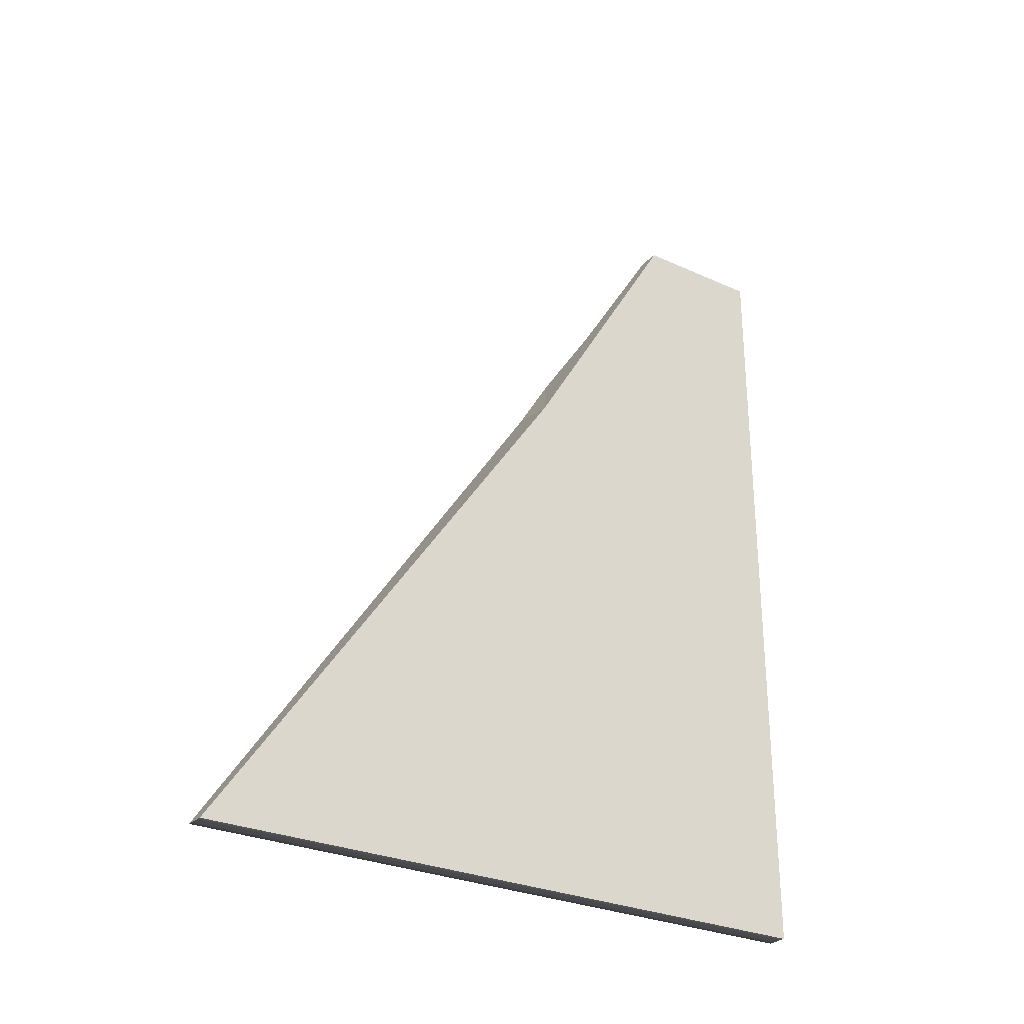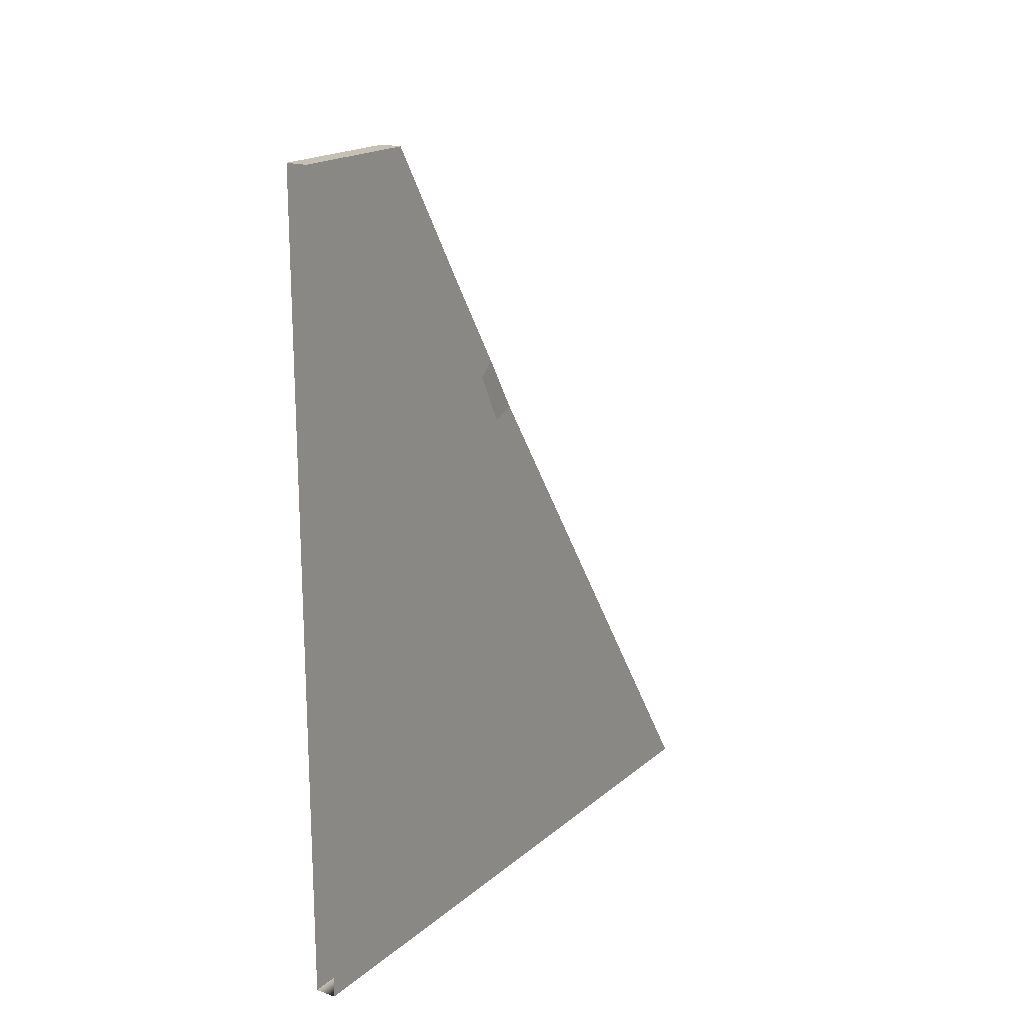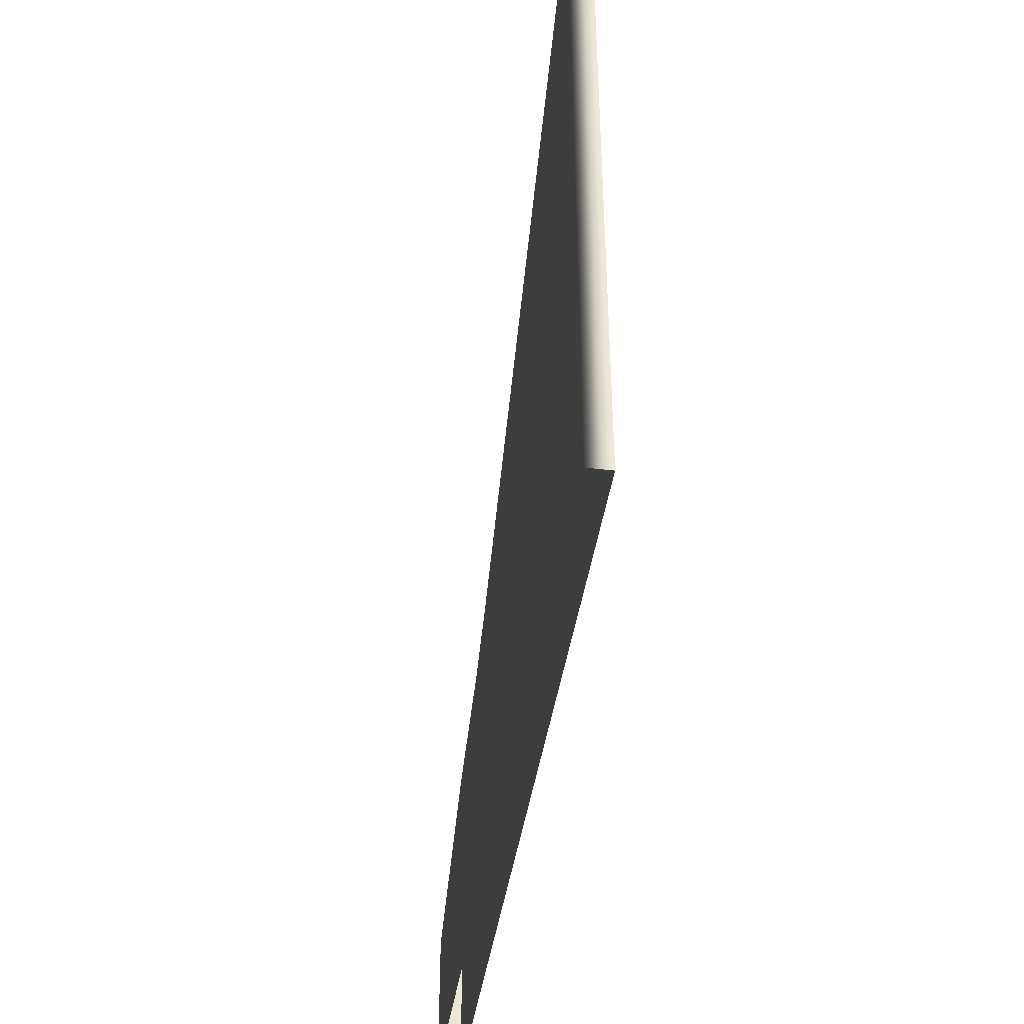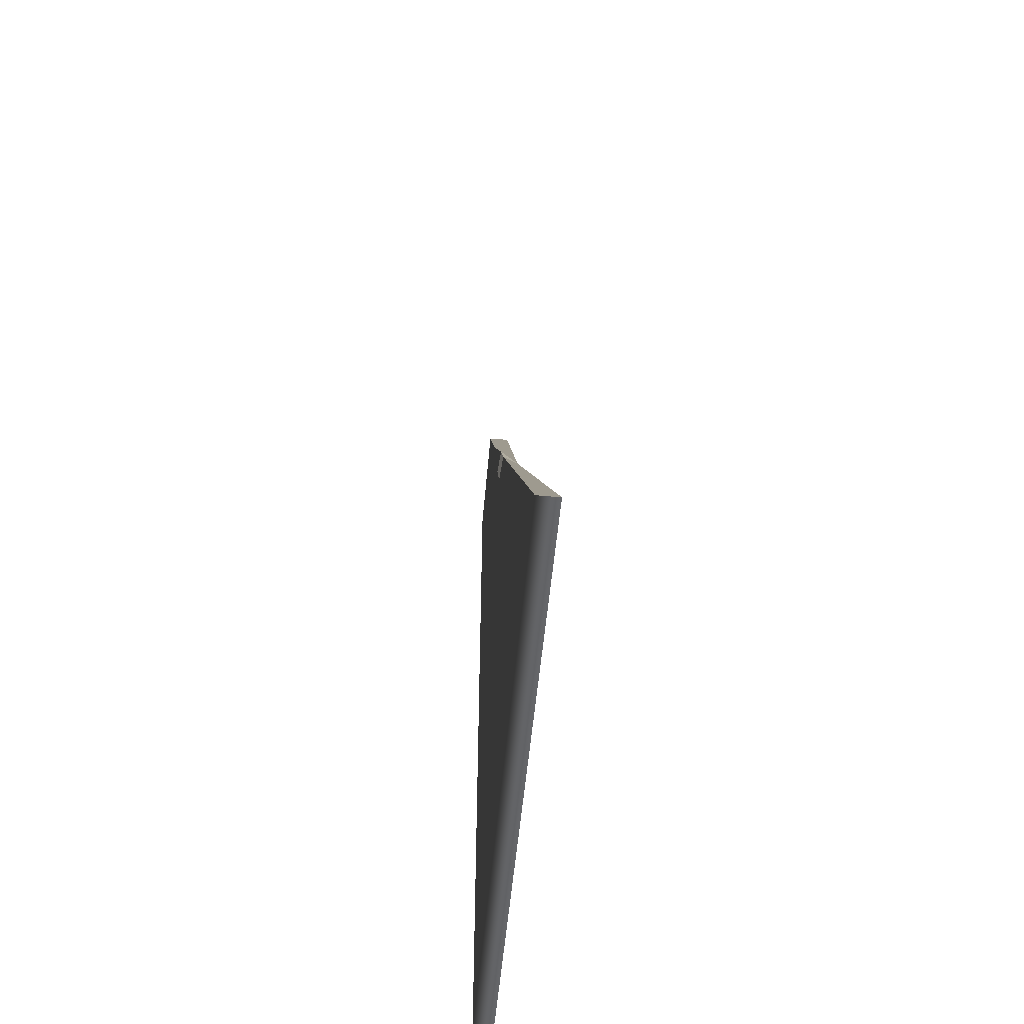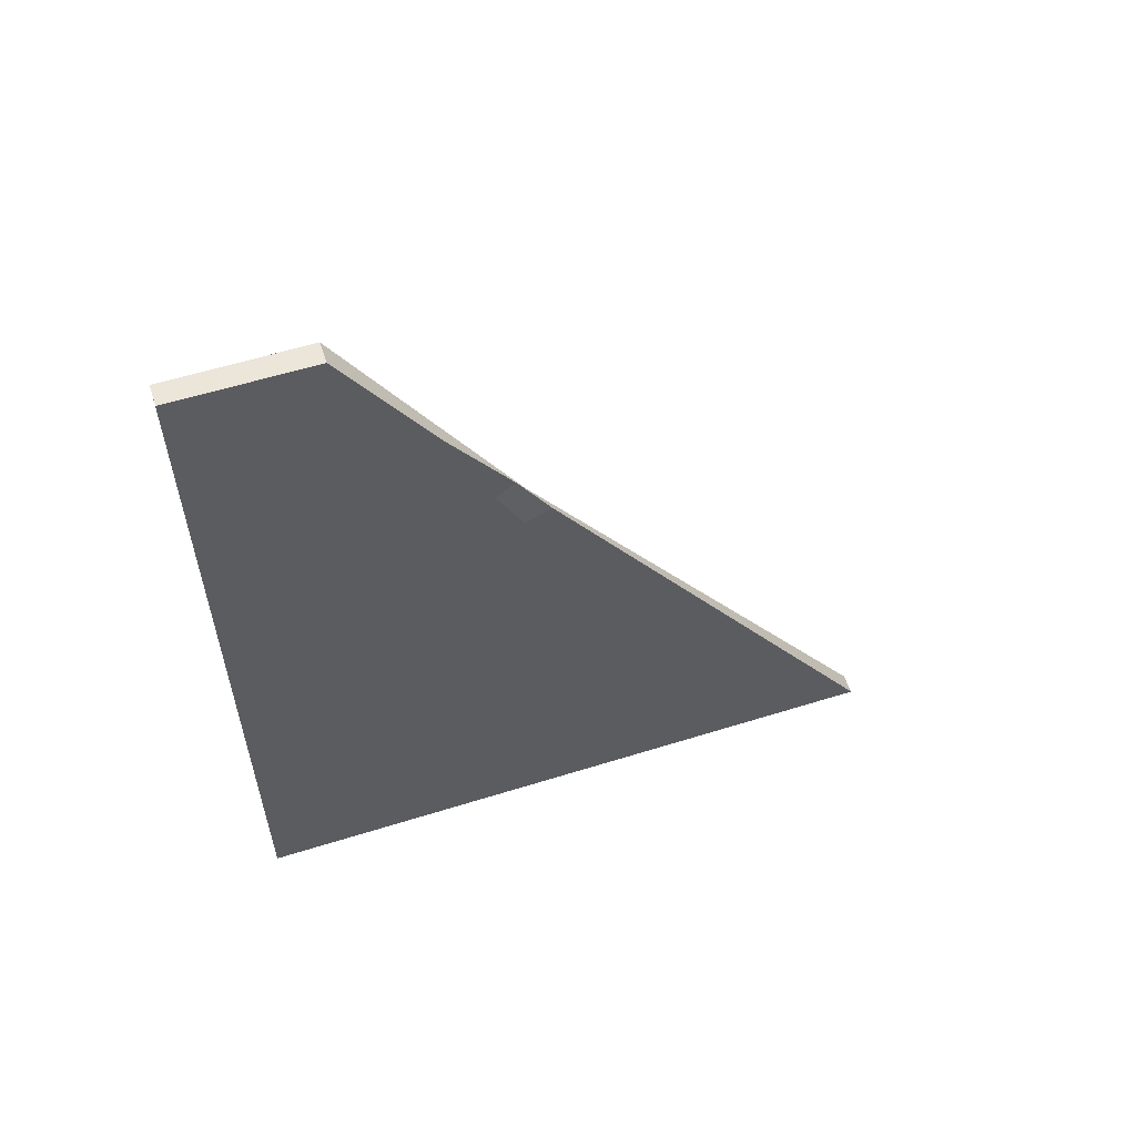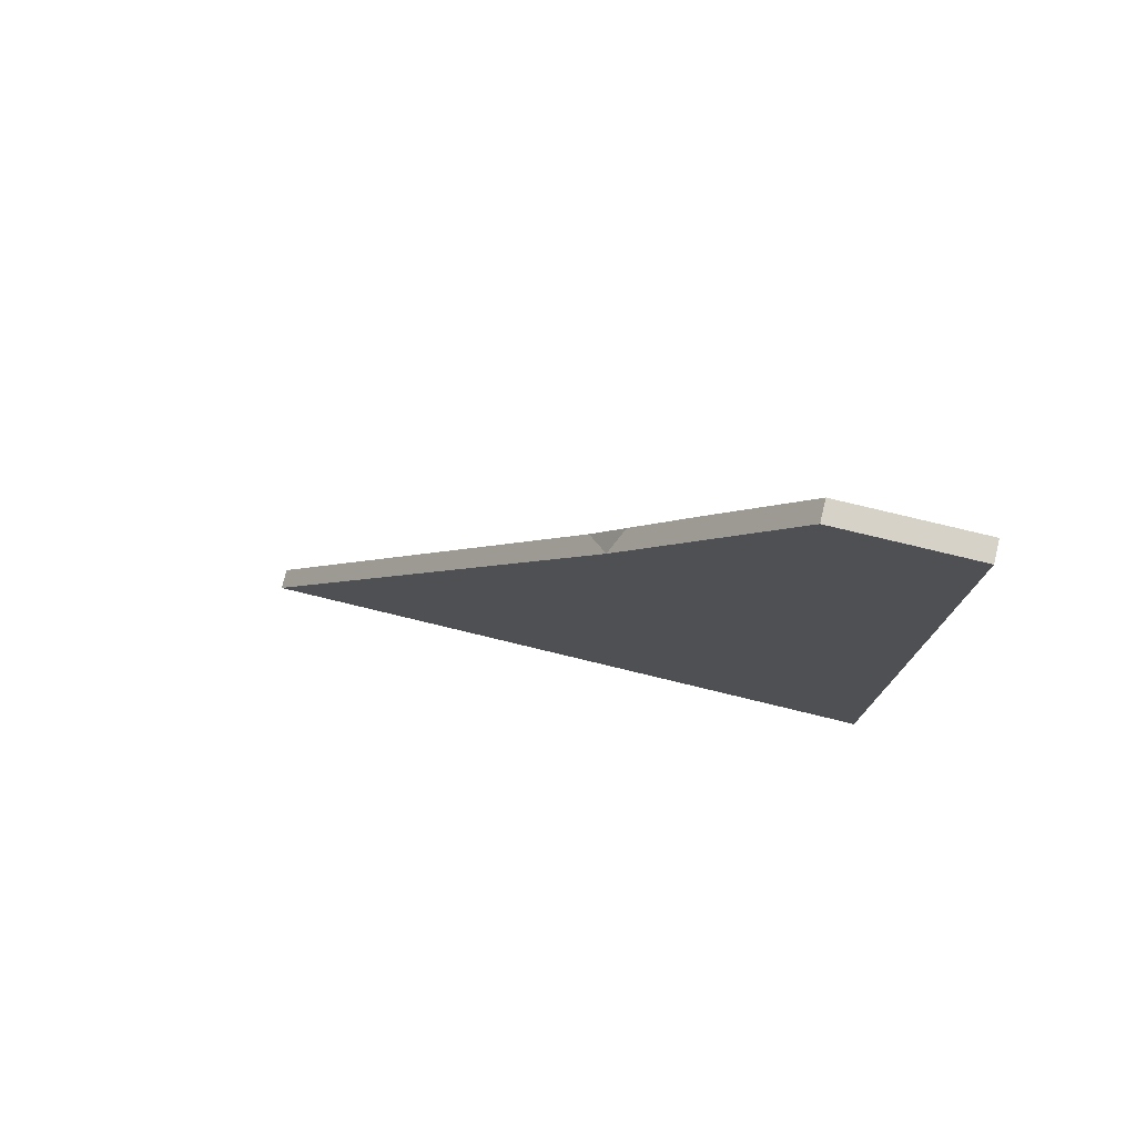
<metadata>
{"format":"obj","ext":"obj","renderer":"f3d","projection":"perspective","resolution":1024,"background":"white","views":[{"elev":-28.3,"azim":-124.3,"up":"+Z"},{"elev":18.6,"azim":33.3,"up":"+Z"},{"elev":-42.9,"azim":171.7,"up":"+Y"},{"elev":-52.0,"azim":175.1,"up":"+Z"},{"elev":57.4,"azim":72.0,"up":"+Z"},{"elev":77.3,"azim":-76.4,"up":"+Z"}]}
</metadata>
<code>
v 161.2 351.7 -427.5
v 150 351.7 -427.8
v 161.2 -9e-06 -0
v 150 -9e-06 -0
v 161.2 70.86 -0
v 150 70.86 -0
v 161.2 3.3e-05 -427.6
v 150 3.7e-05 -427.6
v 159.9 149.1 -121.4
v 159.9 166.8 -150.4
v 150.6 156.3 -141.8
v 161.2 138.8 -127.8
v 161.2 152.7 -154.8
v 161.2 117.5 -74.54
f 3 5 6 4
f 9 10 11
f 6 11 4
f 7 8 2 1
f 10 9 12 13
f 14 11 6
f 10 1 2 11
f 12 9 14
f 7 13 12 3
f 11 2 8
f 11 8 4
f 14 5 3
f 12 14 3
f 14 9 11
f 5 14 6
f 7 1 10 13

</code>
